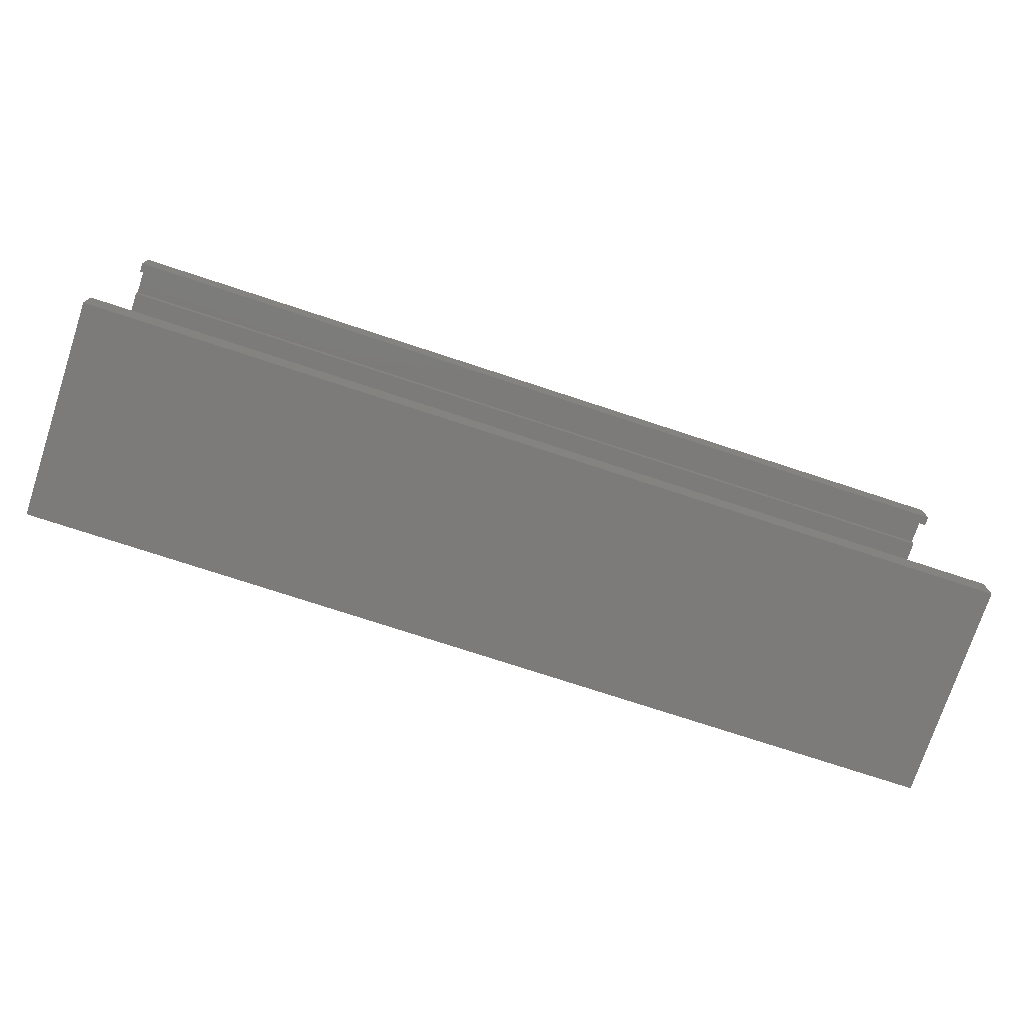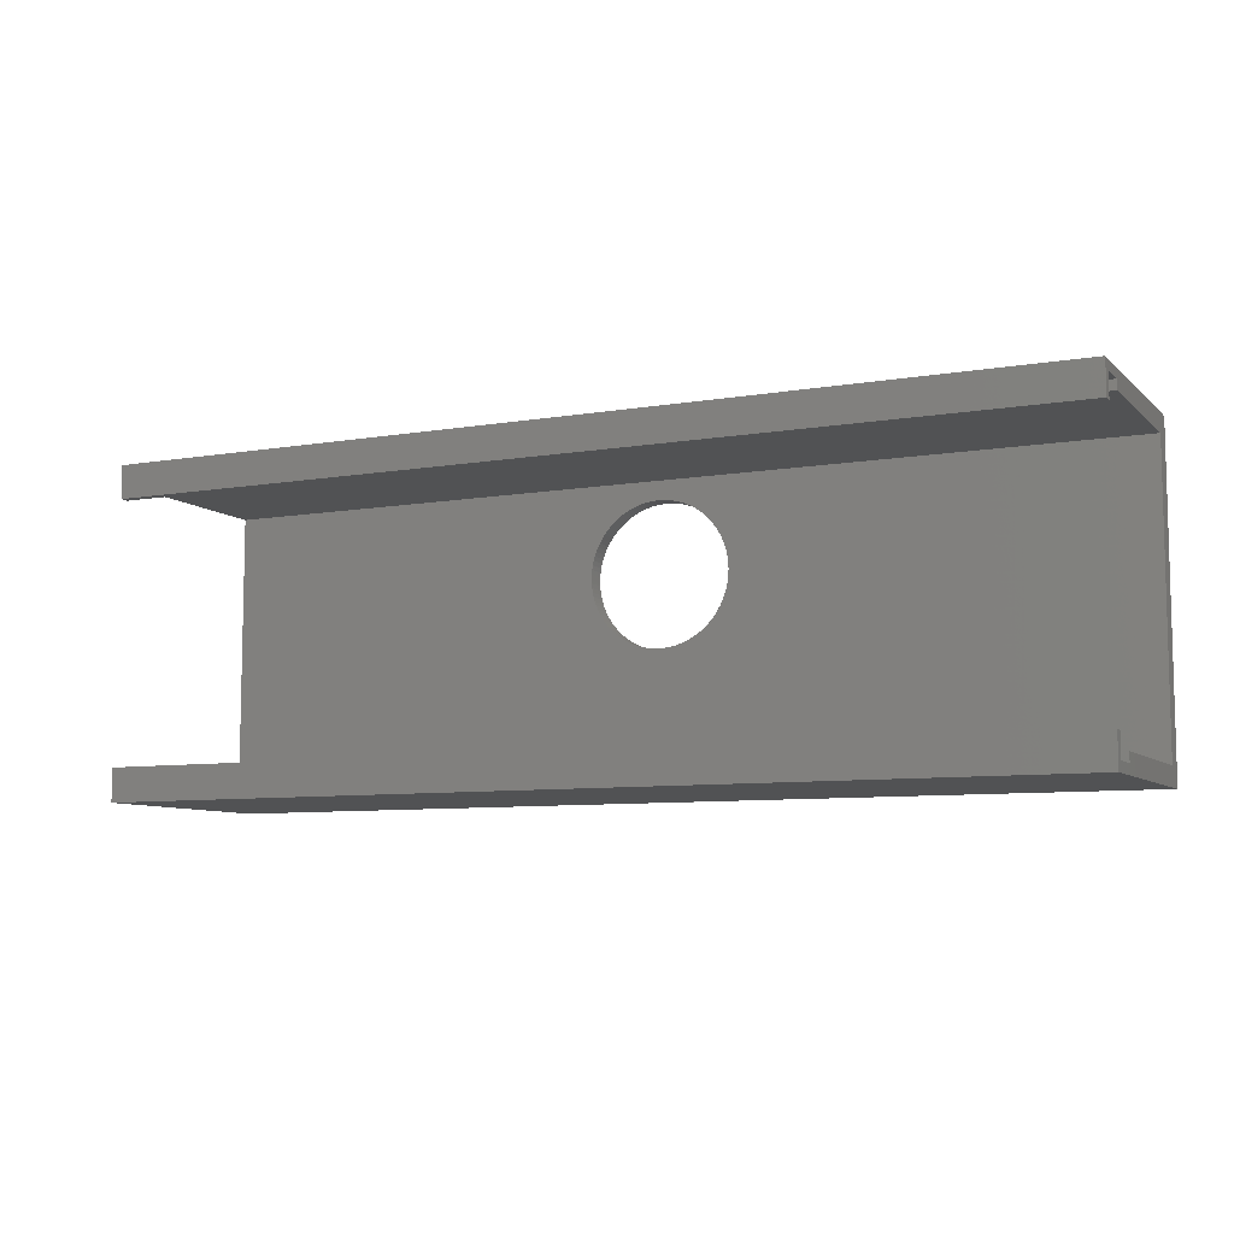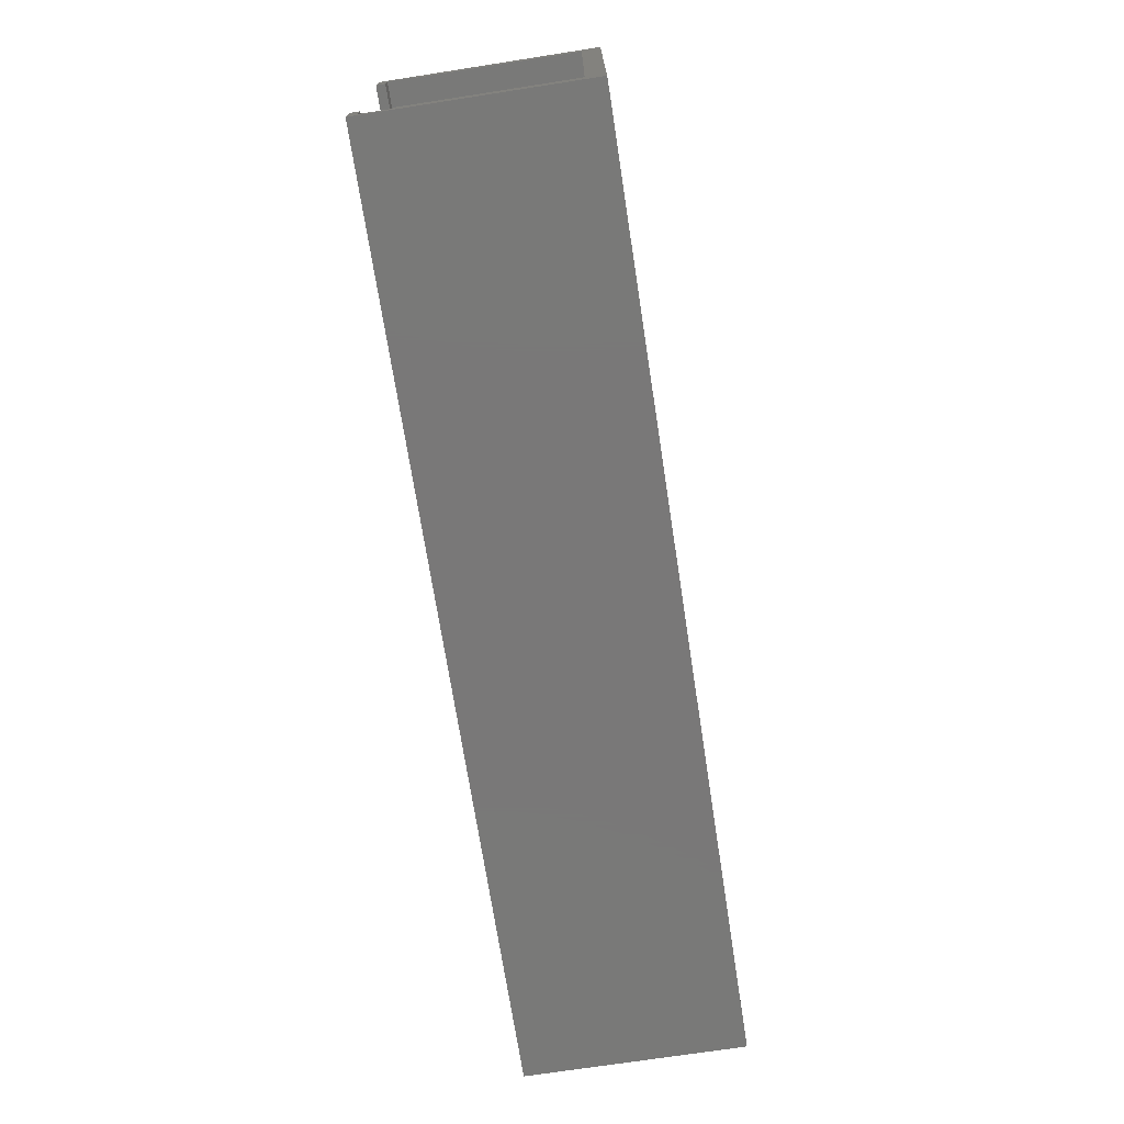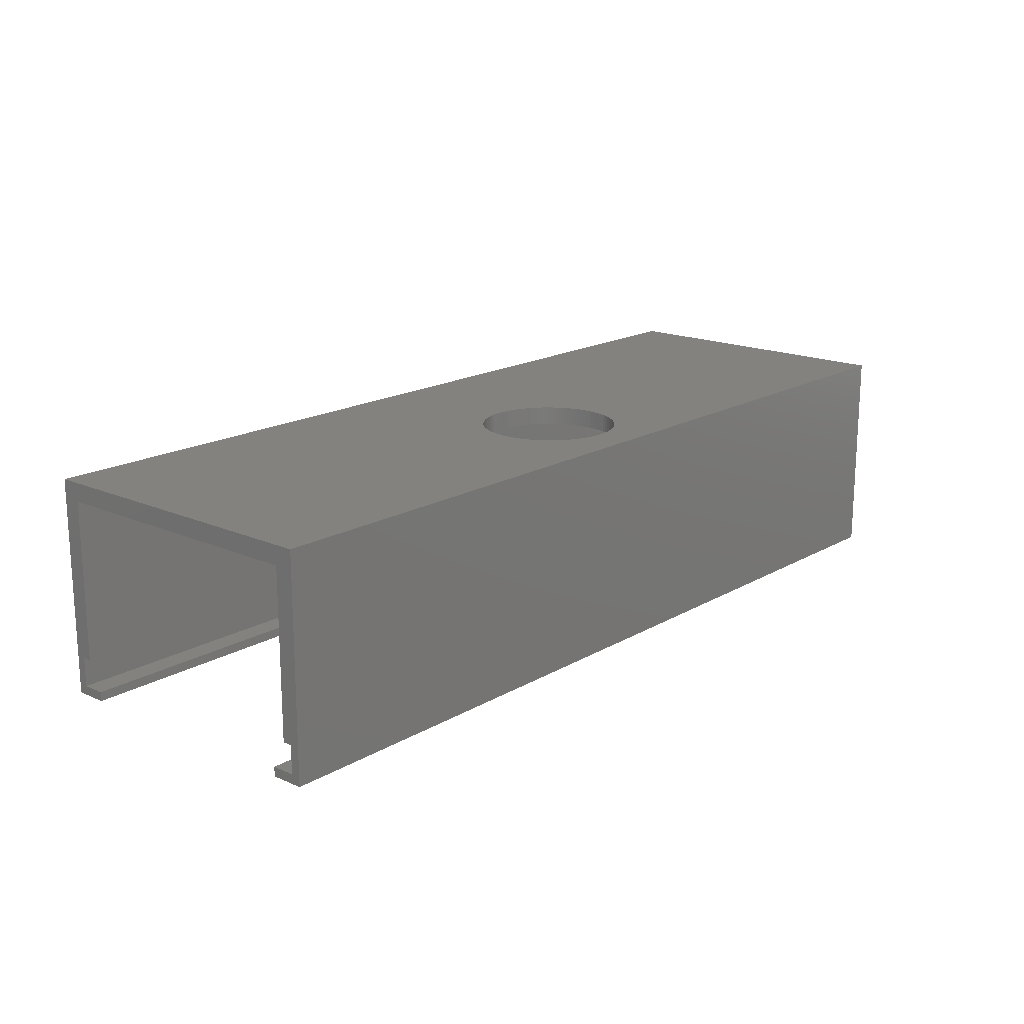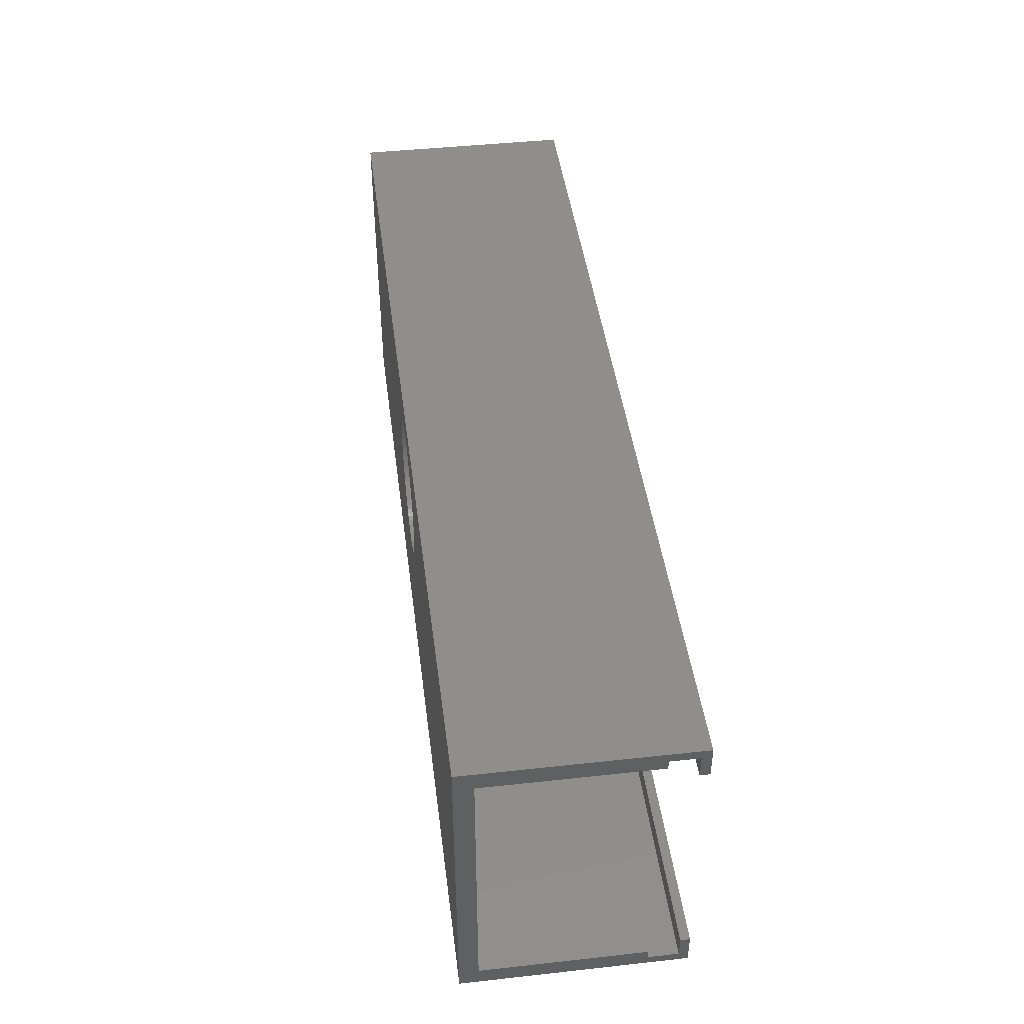
<metadata>
{"format":"stl","ext":"stl","renderer":"f3d","projection":"perspective","resolution":1024,"background":"white","views":[{"elev":-74.8,"azim":161.8,"up":"+Y"},{"elev":-8.1,"azim":-154.6,"up":"+Y"},{"elev":-71.4,"azim":-81.2,"up":"+Y"},{"elev":17.4,"azim":131.1,"up":"+Z"},{"elev":44.3,"azim":82.7,"up":"+Y"}]}
</metadata>
<code>
# stl→obj: 232 verts, 464 faces
v 0 3.5 0
v 0 1 1
v 0 3.5 1
v 0 0 0
v 0 1 4.2
v 0 2 4.2
v 0 2 21.6
v 0 33.2 4
v 0 34.2 0
v 0 33.2 1
v 0 30.7 0
v 0 30.7 1
v 0 34.2 23.6
v 0 32.2 21.6
v 0 32.2 4
v 0 0 23.6
v 100 34.2 23.6
v 100 33.2 4
v 100 34.2 0
v 100 32.2 21.6
v 100 2 21.6
v 100 1 4.2
v 100 2 4.2
v 100 0 0
v 100 0 23.6
v 100 33.2 1
v 100 30.7 0
v 100 30.7 1
v 100 32.2 4
v 100 1 1
v 100 3.5 0
v 100 3.5 1
v 57.49 22.23 23.6
v 57.5 22.7 23.6
v 57.49 23.17 23.6
v 57.44 23.64 23.6
v 57.37 24.11 23.6
v 57.26 24.57 23.6
v 57.13 25.02 23.6
v 56.97 25.46 23.6
v 56.79 25.89 23.6
v 56.57 26.31 23.6
v 56.33 26.72 23.6
v 56.07 27.11 23.6
v 55.78 27.48 23.6
v 55.47 27.83 23.6
v 55.13 28.17 23.6
v 54.78 28.48 23.6
v 54.41 28.77 23.6
v 54.02 29.03 23.6
v 53.61 29.27 23.6
v 53.19 29.49 23.6
v 52.76 29.67 23.6
v 52.32 29.83 23.6
v 51.87 29.96 23.6
v 51.41 30.07 23.6
v 50.94 30.14 23.6
v 50.47 30.19 23.6
v 50 30.2 23.6
v 42.51 23.17 23.6
v 42.5 22.7 23.6
v 42.56 23.64 23.6
v 42.63 24.11 23.6
v 42.74 24.57 23.6
v 42.87 25.02 23.6
v 43.03 25.46 23.6
v 43.21 25.89 23.6
v 43.43 26.31 23.6
v 43.67 26.72 23.6
v 43.93 27.11 23.6
v 44.22 27.48 23.6
v 44.53 27.83 23.6
v 44.87 28.17 23.6
v 45.22 28.48 23.6
v 45.59 28.77 23.6
v 45.98 29.03 23.6
v 46.39 29.27 23.6
v 46.81 29.49 23.6
v 47.24 29.67 23.6
v 47.68 29.83 23.6
v 48.13 29.96 23.6
v 48.59 30.07 23.6
v 49.06 30.14 23.6
v 49.53 30.19 23.6
v 57.44 21.76 23.6
v 57.37 21.29 23.6
v 57.26 20.83 23.6
v 57.13 20.38 23.6
v 56.97 19.94 23.6
v 56.79 19.51 23.6
v 56.57 19.09 23.6
v 56.33 18.68 23.6
v 56.07 18.29 23.6
v 55.78 17.92 23.6
v 55.47 17.57 23.6
v 55.13 17.23 23.6
v 54.78 16.92 23.6
v 54.41 16.63 23.6
v 54.02 16.37 23.6
v 53.61 16.13 23.6
v 53.19 15.91 23.6
v 52.76 15.73 23.6
v 52.32 15.57 23.6
v 51.87 15.44 23.6
v 51.41 15.33 23.6
v 50.94 15.26 23.6
v 50.47 15.21 23.6
v 50 15.2 23.6
v 49.53 15.21 23.6
v 49.06 15.26 23.6
v 48.59 15.33 23.6
v 48.13 15.44 23.6
v 47.68 15.57 23.6
v 42.51 22.23 23.6
v 42.56 21.76 23.6
v 42.63 21.29 23.6
v 42.74 20.83 23.6
v 42.87 20.38 23.6
v 43.03 19.94 23.6
v 43.21 19.51 23.6
v 43.43 19.09 23.6
v 43.67 18.68 23.6
v 43.93 18.29 23.6
v 44.22 17.92 23.6
v 44.53 17.57 23.6
v 44.87 17.23 23.6
v 45.22 16.92 23.6
v 45.59 16.63 23.6
v 45.98 16.37 23.6
v 46.39 16.13 23.6
v 46.81 15.91 23.6
v 47.24 15.73 23.6
v 57.37 21.29 21.6
v 57.49 22.23 21.6
v 57.5 22.7 21.6
v 57.44 21.76 21.6
v 57.26 20.83 21.6
v 57.13 20.38 21.6
v 56.97 19.94 21.6
v 56.79 19.51 21.6
v 56.57 19.09 21.6
v 56.33 18.68 21.6
v 56.07 18.29 21.6
v 55.78 17.92 21.6
v 55.47 17.57 21.6
v 55.13 17.23 21.6
v 54.78 16.92 21.6
v 54.41 16.63 21.6
v 54.02 16.37 21.6
v 53.61 16.13 21.6
v 53.19 15.91 21.6
v 52.76 15.73 21.6
v 52.32 15.57 21.6
v 51.87 15.44 21.6
v 51.41 15.33 21.6
v 50.94 15.26 21.6
v 50.47 15.21 21.6
v 50 15.2 21.6
v 49.53 15.21 21.6
v 49.06 15.26 21.6
v 48.59 15.33 21.6
v 42.56 21.76 21.6
v 42.51 22.23 21.6
v 42.63 21.29 21.6
v 42.74 20.83 21.6
v 42.87 20.38 21.6
v 43.03 19.94 21.6
v 43.21 19.51 21.6
v 43.43 19.09 21.6
v 43.67 18.68 21.6
v 43.93 18.29 21.6
v 44.22 17.92 21.6
v 44.53 17.57 21.6
v 44.87 17.23 21.6
v 45.22 16.92 21.6
v 45.59 16.63 21.6
v 45.98 16.37 21.6
v 46.39 16.13 21.6
v 46.81 15.91 21.6
v 47.24 15.73 21.6
v 47.68 15.57 21.6
v 48.13 15.44 21.6
v 57.49 23.17 21.6
v 57.44 23.64 21.6
v 57.37 24.11 21.6
v 57.26 24.57 21.6
v 57.13 25.02 21.6
v 56.97 25.46 21.6
v 56.79 25.89 21.6
v 56.57 26.31 21.6
v 56.33 26.72 21.6
v 56.07 27.11 21.6
v 55.78 27.48 21.6
v 55.47 27.83 21.6
v 55.13 28.17 21.6
v 54.78 28.48 21.6
v 54.41 28.77 21.6
v 54.02 29.03 21.6
v 53.61 29.27 21.6
v 53.19 29.49 21.6
v 52.76 29.67 21.6
v 52.32 29.83 21.6
v 51.87 29.96 21.6
v 51.41 30.07 21.6
v 50.94 30.14 21.6
v 50.47 30.19 21.6
v 50 30.2 21.6
v 49.53 30.19 21.6
v 42.5 22.7 21.6
v 42.51 23.17 21.6
v 42.56 23.64 21.6
v 42.63 24.11 21.6
v 42.74 24.57 21.6
v 42.87 25.02 21.6
v 43.03 25.46 21.6
v 43.21 25.89 21.6
v 43.43 26.31 21.6
v 43.67 26.72 21.6
v 43.93 27.11 21.6
v 44.22 27.48 21.6
v 44.53 27.83 21.6
v 44.87 28.17 21.6
v 45.22 28.48 21.6
v 45.59 28.77 21.6
v 45.98 29.03 21.6
v 49.06 30.14 21.6
v 48.59 30.07 21.6
v 48.13 29.96 21.6
v 47.68 29.83 21.6
v 47.24 29.67 21.6
v 46.81 29.49 21.6
v 46.39 29.27 21.6
f 1 2 3
f 2 4 5
f 4 2 1
f 6 5 7
f 8 9 10
f 11 10 9
f 10 11 12
f 9 8 13
f 14 8 15
f 8 14 13
f 7 13 14
f 16 5 4
f 7 16 13
f 5 16 7
f 17 18 19
f 17 20 18
f 17 21 20
f 21 22 23
f 24 22 25
f 21 25 22
f 25 21 17
f 26 19 18
f 27 26 28
f 26 27 19
f 18 20 29
f 30 31 32
f 30 24 31
f 22 24 30
f 4 31 24
f 31 4 1
f 11 19 27
f 19 11 9
f 33 17 34
f 17 35 34
f 17 36 35
f 17 37 36
f 17 38 37
f 17 39 38
f 17 40 39
f 17 41 40
f 17 42 41
f 17 43 42
f 17 44 43
f 17 45 44
f 17 46 45
f 17 47 46
f 17 48 47
f 17 49 48
f 17 50 49
f 17 51 50
f 17 52 51
f 17 53 52
f 17 54 53
f 17 55 54
f 17 56 55
f 17 57 56
f 17 58 57
f 17 59 58
f 13 59 17
f 60 13 61
f 62 13 60
f 63 13 62
f 64 13 63
f 65 13 64
f 66 13 65
f 67 13 66
f 68 13 67
f 69 13 68
f 70 13 69
f 71 13 70
f 72 13 71
f 73 13 72
f 74 13 73
f 75 13 74
f 76 13 75
f 77 13 76
f 78 13 77
f 79 13 78
f 80 13 79
f 81 13 80
f 82 13 81
f 83 13 82
f 84 13 83
f 59 13 84
f 85 17 33
f 86 17 85
f 17 86 25
f 87 25 86
f 88 25 87
f 89 25 88
f 90 25 89
f 91 25 90
f 92 25 91
f 93 25 92
f 94 25 93
f 95 25 94
f 96 25 95
f 97 25 96
f 98 25 97
f 99 25 98
f 100 25 99
f 101 25 100
f 102 25 101
f 103 25 102
f 104 25 103
f 105 25 104
f 106 25 105
f 107 25 106
f 108 25 107
f 16 108 109
f 16 109 110
f 16 110 111
f 16 111 112
f 16 112 113
f 13 114 61
f 13 115 114
f 13 116 115
f 16 116 13
f 116 16 117
f 117 16 118
f 118 16 119
f 119 16 120
f 120 16 121
f 121 16 122
f 122 16 123
f 123 16 124
f 124 16 125
f 125 16 126
f 126 16 127
f 127 16 128
f 128 16 129
f 129 16 130
f 130 16 131
f 108 16 25
f 132 16 113
f 131 16 132
f 19 13 17
f 13 19 9
f 4 25 16
f 25 4 24
f 133 20 21
f 20 134 135
f 20 136 134
f 20 133 136
f 21 137 133
f 21 138 137
f 21 139 138
f 21 140 139
f 21 141 140
f 21 142 141
f 21 143 142
f 21 144 143
f 21 145 144
f 21 146 145
f 21 147 146
f 21 148 147
f 21 149 148
f 21 150 149
f 21 151 150
f 21 152 151
f 21 153 152
f 21 154 153
f 21 155 154
f 21 156 155
f 21 157 156
f 21 158 157
f 7 158 21
f 158 7 159
f 159 7 160
f 160 7 161
f 162 14 163
f 164 14 162
f 14 164 7
f 165 7 164
f 166 7 165
f 167 7 166
f 168 7 167
f 169 7 168
f 170 7 169
f 171 7 170
f 172 7 171
f 173 7 172
f 174 7 173
f 175 7 174
f 176 7 175
f 177 7 176
f 178 7 177
f 179 7 178
f 180 7 179
f 181 7 180
f 182 7 181
f 161 7 182
f 183 20 135
f 184 20 183
f 185 20 184
f 186 20 185
f 187 20 186
f 188 20 187
f 189 20 188
f 190 20 189
f 191 20 190
f 192 20 191
f 193 20 192
f 194 20 193
f 195 20 194
f 196 20 195
f 197 20 196
f 198 20 197
f 199 20 198
f 200 20 199
f 201 20 200
f 202 20 201
f 203 20 202
f 204 20 203
f 205 20 204
f 206 20 205
f 207 20 206
f 14 207 208
f 163 14 209
f 209 14 210
f 210 14 211
f 211 14 212
f 212 14 213
f 213 14 214
f 214 14 215
f 215 14 216
f 216 14 217
f 217 14 218
f 218 14 219
f 219 14 220
f 220 14 221
f 221 14 222
f 222 14 223
f 223 14 224
f 224 14 225
f 207 14 20
f 226 14 208
f 227 14 226
f 228 14 227
f 229 14 228
f 230 14 229
f 231 14 230
f 232 14 231
f 225 14 232
f 3 30 32
f 30 3 2
f 10 28 26
f 28 10 12
f 23 7 21
f 7 23 6
f 15 20 14
f 20 15 29
f 11 28 12
f 28 11 27
f 31 3 32
f 3 31 1
f 5 23 22
f 23 5 6
f 30 5 22
f 5 30 2
f 15 18 29
f 18 15 8
f 10 18 8
f 18 10 26
f 185 38 186
f 38 185 37
f 135 35 183
f 35 135 34
f 208 59 84
f 59 208 207
f 125 172 124
f 172 125 173
f 186 39 187
f 39 186 38
f 202 53 54
f 53 202 201
f 67 217 68
f 217 67 216
f 61 210 60
f 210 61 209
f 221 73 72
f 73 221 222
f 141 90 140
f 90 141 91
f 153 104 103
f 104 153 154
f 146 95 145
f 95 146 96
f 133 85 136
f 85 133 86
f 182 113 112
f 113 182 181
f 179 130 131
f 130 179 178
f 191 44 192
f 44 191 43
f 193 46 194
f 46 193 45
f 192 45 193
f 45 192 44
f 205 56 57
f 56 205 204
f 203 54 55
f 54 203 202
f 207 58 59
f 58 207 206
f 198 49 50
f 49 198 197
f 201 52 53
f 52 201 200
f 199 50 51
f 50 199 198
f 70 220 71
f 220 70 219
f 65 215 66
f 215 65 214
f 62 212 63
f 212 62 211
f 223 75 74
f 75 223 224
f 225 77 76
f 77 225 232
f 222 74 73
f 74 222 223
f 227 83 82
f 83 227 226
f 230 80 79
f 80 230 229
f 228 82 81
f 82 228 227
f 154 105 104
f 105 154 155
f 150 101 100
f 101 150 151
f 144 93 143
f 93 144 94
f 134 34 135
f 34 134 33
f 159 110 109
f 110 159 160
f 176 127 128
f 127 176 175
f 158 109 108
f 109 158 159
f 174 125 126
f 125 174 173
f 122 169 121
f 169 122 170
f 184 37 185
f 37 184 36
f 187 40 188
f 40 187 39
f 189 42 190
f 42 189 41
f 196 47 48
f 47 196 195
f 190 43 191
f 43 190 42
f 204 55 56
f 55 204 203
f 206 57 58
f 57 206 205
f 200 51 52
f 51 200 199
f 197 48 49
f 48 197 196
f 114 209 61
f 209 114 163
f 66 216 67
f 216 66 215
f 60 211 62
f 211 60 210
f 63 213 64
f 213 63 212
f 71 221 72
f 221 71 220
f 224 76 75
f 76 224 225
f 232 78 77
f 78 232 231
f 229 81 80
f 81 229 228
f 226 84 83
f 84 226 208
f 156 107 106
f 107 156 157
f 155 106 105
f 106 155 156
f 152 103 102
f 103 152 153
f 151 102 101
f 102 151 152
f 145 94 144
f 94 145 95
f 147 98 97
f 98 147 148
f 149 100 99
f 100 149 150
f 143 92 142
f 92 143 93
f 140 89 139
f 89 140 90
f 139 88 138
f 88 139 89
f 138 87 137
f 87 138 88
f 157 108 107
f 108 157 158
f 160 111 110
f 111 160 161
f 180 131 132
f 131 180 179
f 177 128 129
f 128 177 176
f 124 171 123
f 171 124 172
f 117 164 116
f 164 117 165
f 115 163 114
f 163 115 162
f 121 168 120
f 168 121 169
f 119 166 118
f 166 119 167
f 183 36 184
f 36 183 35
f 188 41 189
f 41 188 40
f 194 47 195
f 47 194 46
f 68 218 69
f 218 68 217
f 69 219 70
f 219 69 218
f 64 214 65
f 214 64 213
f 231 79 78
f 79 231 230
f 146 97 96
f 97 146 147
f 148 99 98
f 99 148 149
f 142 91 141
f 91 142 92
f 136 33 134
f 33 136 85
f 137 86 133
f 86 137 87
f 161 112 111
f 112 161 182
f 181 132 113
f 132 181 180
f 178 129 130
f 129 178 177
f 175 126 127
f 126 175 174
f 123 170 122
f 170 123 171
f 118 165 117
f 165 118 166
f 116 162 115
f 162 116 164
f 120 167 119
f 167 120 168

</code>
